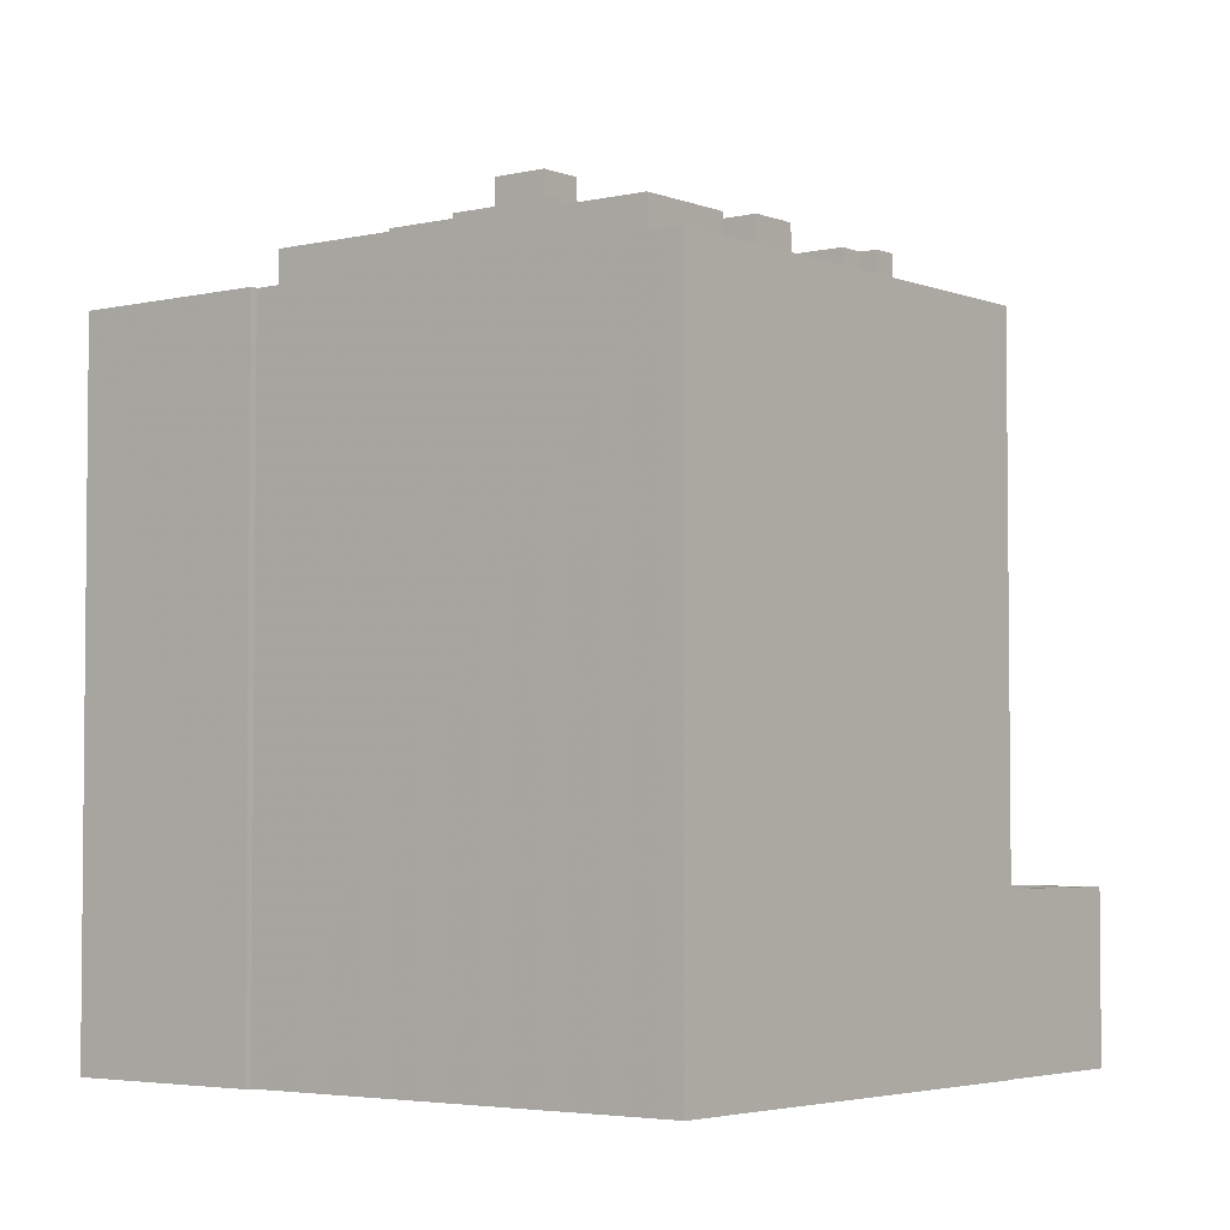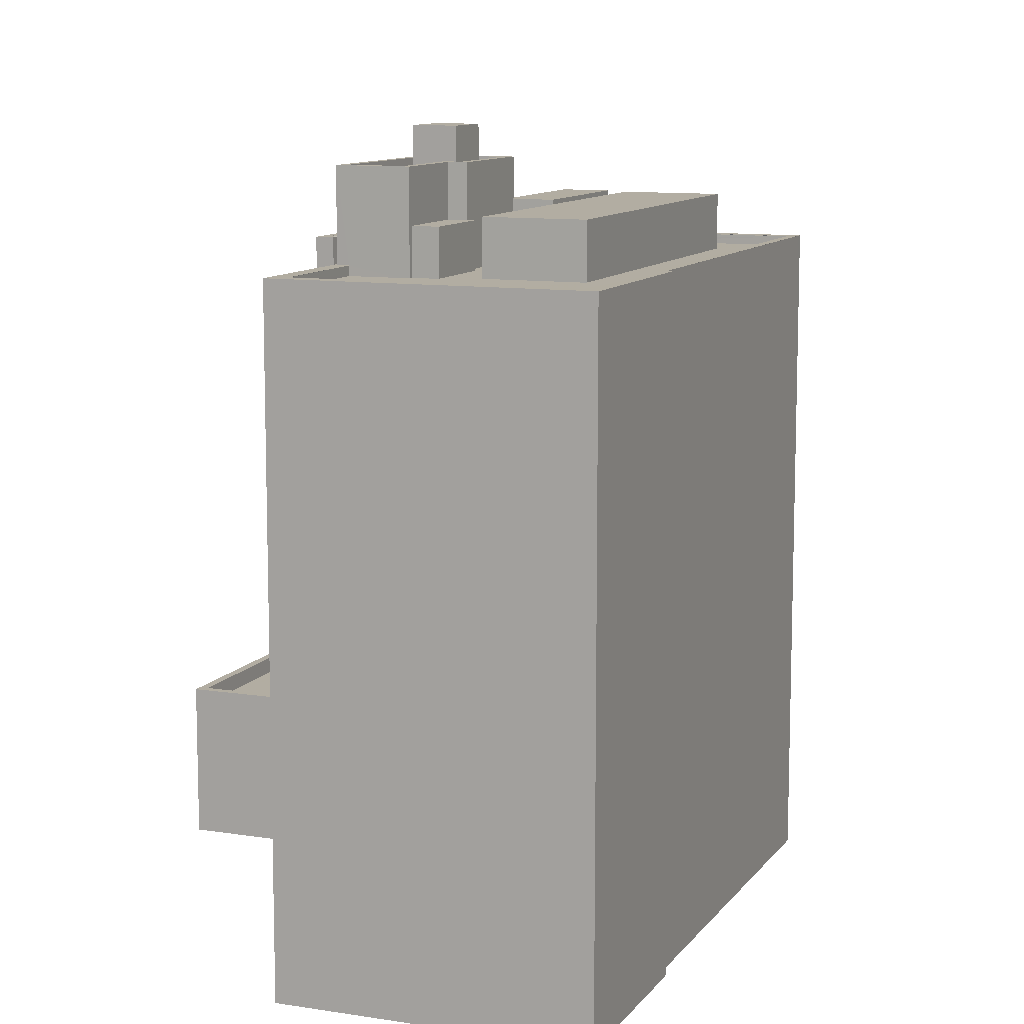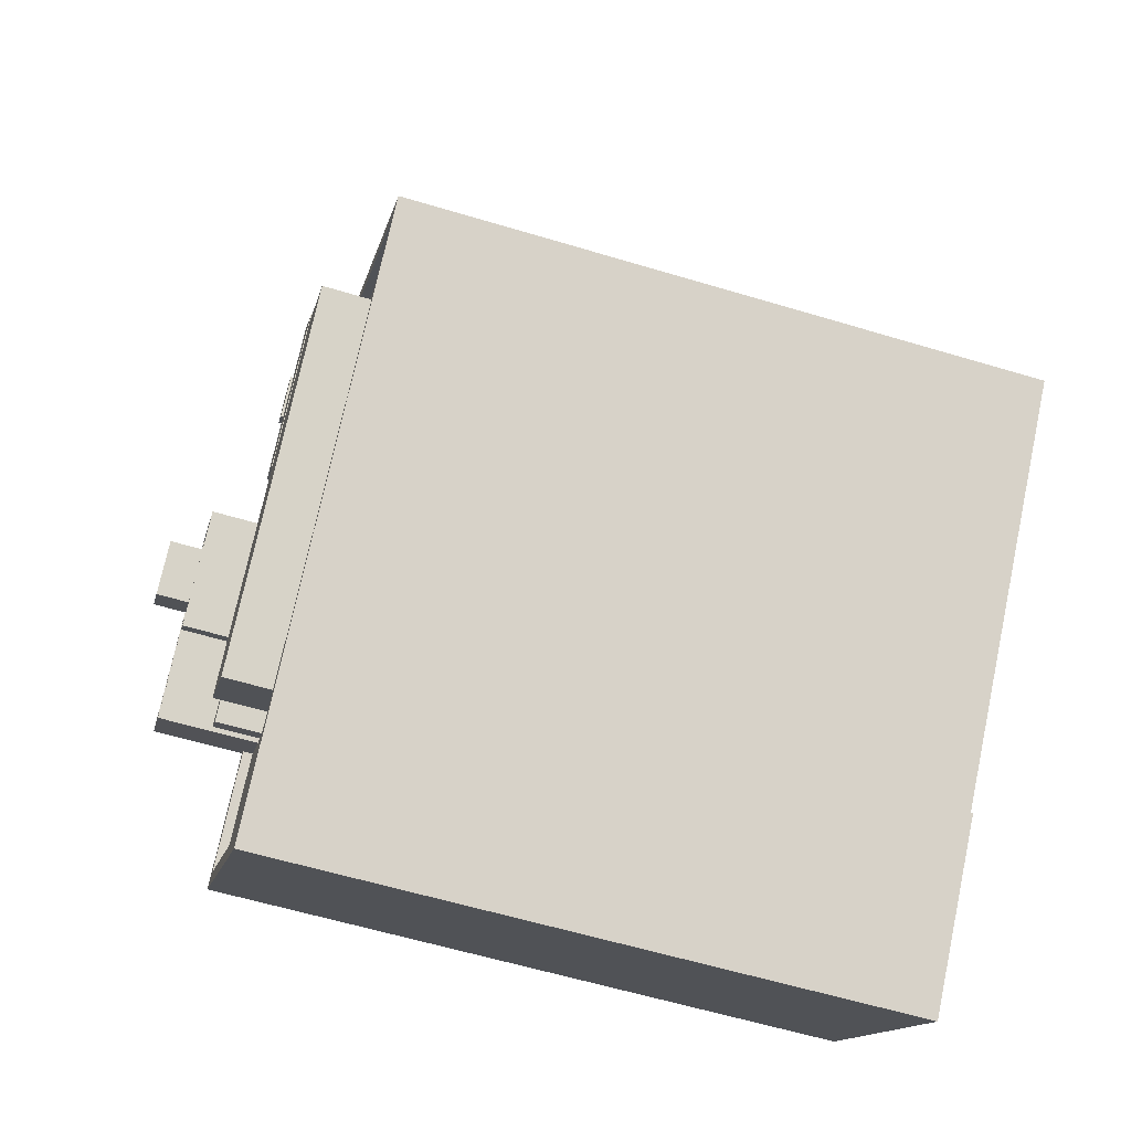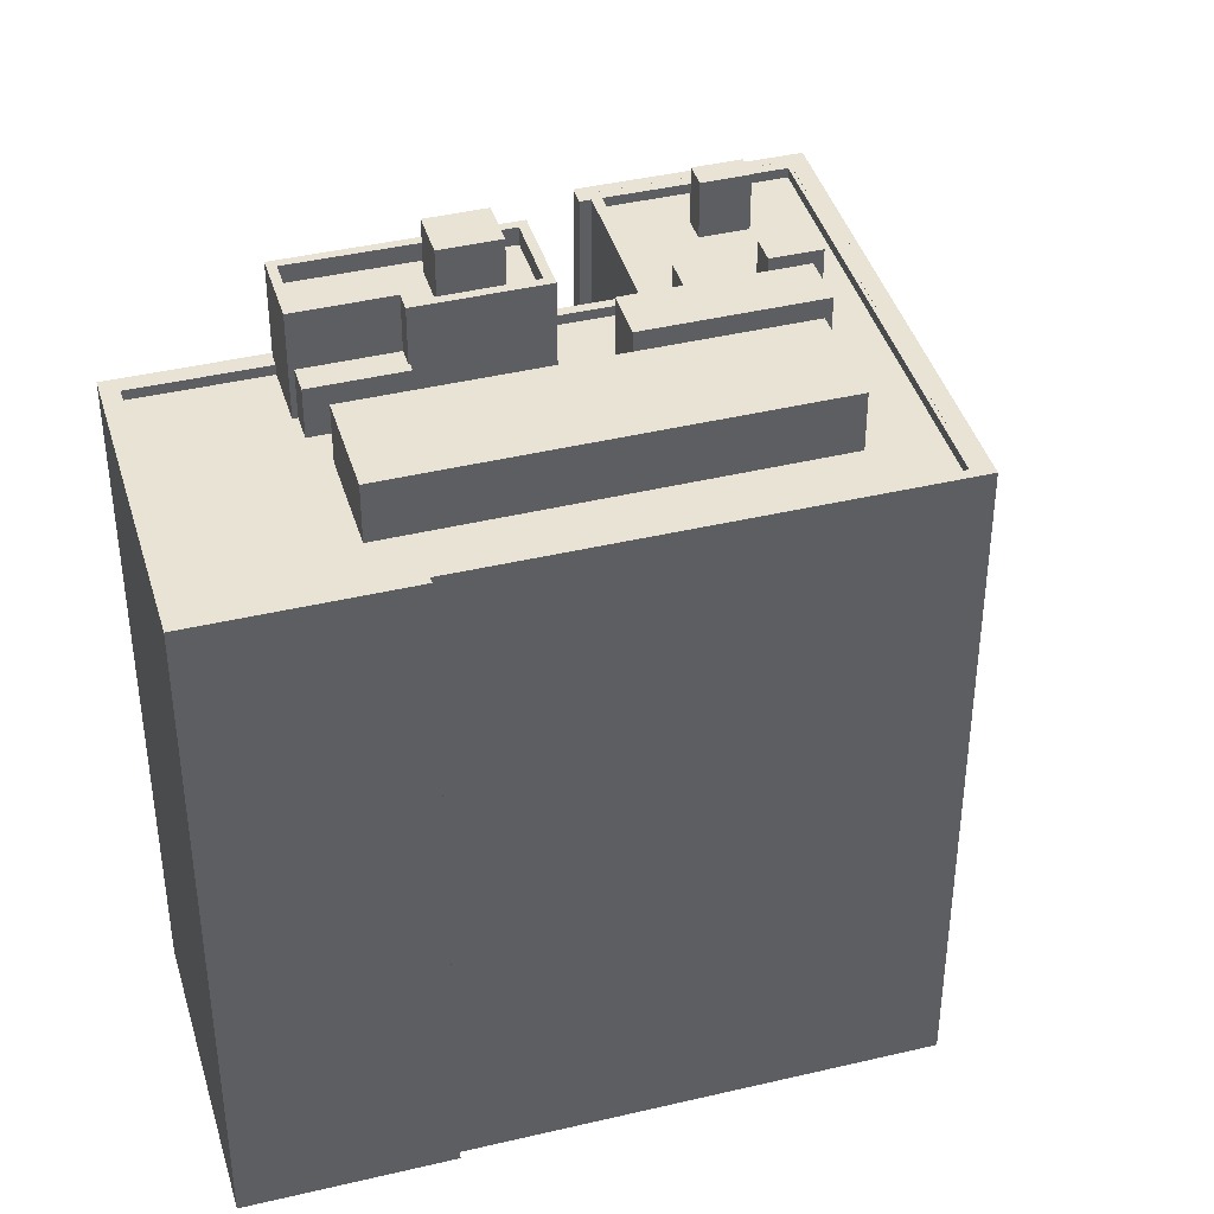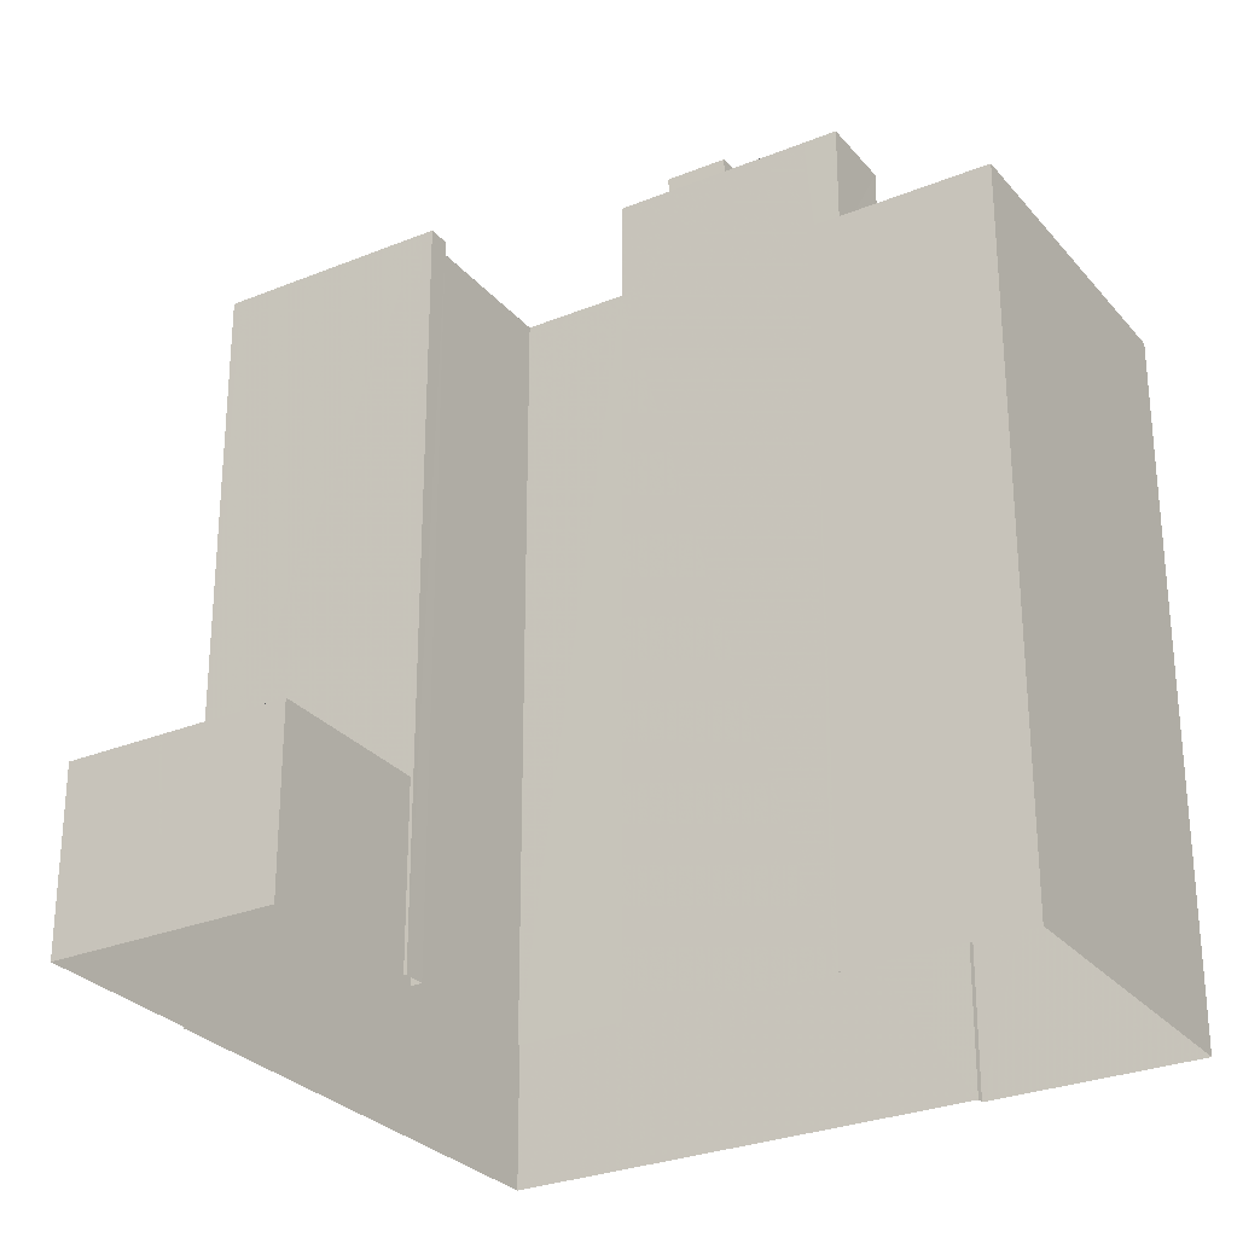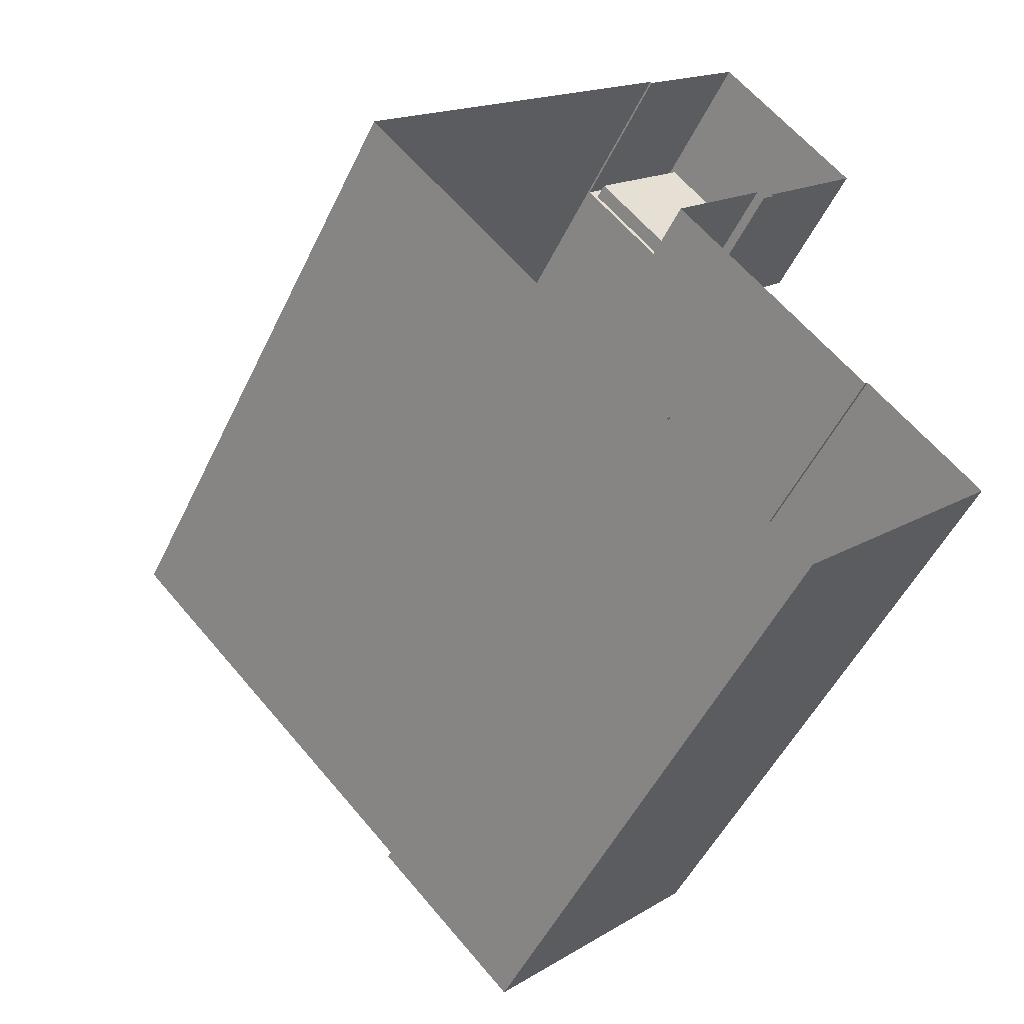
<metadata>
{"format":"obj","ext":"obj","renderer":"f3d","projection":"perspective","resolution":1024,"background":"white","views":[{"elev":-3.8,"azim":83.1,"up":"+Z"},{"elev":10.5,"azim":-23.4,"up":"+Z"},{"elev":-60.3,"azim":72.9,"up":"+Y"},{"elev":41.2,"azim":28.9,"up":"+Z"},{"elev":-28.3,"azim":-103.4,"up":"+Z"},{"elev":-50.5,"azim":155.1,"up":"+Y"}]}
</metadata>
<code>
v -6181 -3.699e+04 2.406
v -6175 -3.699e+04 2.406
v -6170 -3.7e+04 2.401
v -6164 -3.7e+04 2.402
v -6164 -3.7e+04 2.401
v -6175 -3.699e+04 2.406
v -6177 -3.697e+04 2.41
v -6170 -3.696e+04 2.411
v -6165 -3.697e+04 2.408
v -6166 -3.698e+04 2.406
v -6149 -3.698e+04 2.402
v -6165 -3.697e+04 2.408
v -6172 -3.697e+04 2.408
v -6172 -3.697e+04 2.408
v -6171 -3.697e+04 2.408
v -6175 -3.699e+04 2.406
v -6169 -3.698e+04 2.406
v -6171 -3.697e+04 2.408
v -6171 -3.697e+04 9.282
v -6170 -3.696e+04 9.284
v -6176 -3.697e+04 9.284
v -6165 -3.697e+04 9.282
v -6177 -3.697e+04 10.08
v -6170 -3.696e+04 10.08
v -6170 -3.696e+04 10.08
v -6176 -3.697e+04 10.08
v -6172 -3.697e+04 10.08
v -6165 -3.697e+04 10.08
v -6165 -3.697e+04 10.08
v -6171 -3.697e+04 10.08
v -6171 -3.697e+04 34.01
v -6171 -3.697e+04 34.01
v -6172 -3.697e+04 34.01
v -6171 -3.697e+04 34.01
v -6165 -3.697e+04 34.01
v -6149 -3.698e+04 34.01
v -6165 -3.697e+04 34.01
v -6149 -3.698e+04 34.01
v -6170 -3.697e+04 34.01
v -6165 -3.697e+04 34.01
v -6171 -3.697e+04 34.01
v -6165 -3.697e+04 34.01
v -6150 -3.698e+04 34.01
v -6150 -3.698e+04 34.01
v -6176 -3.699e+04 33.56
v -6178 -3.699e+04 33.56
v -6174 -3.699e+04 33.56
v -6180 -3.699e+04 33.56
v -6163 -3.698e+04 33.56
v -6165 -3.698e+04 33.56
v -6159 -3.697e+04 33.56
v -6169 -3.698e+04 33.56
v -6167 -3.698e+04 33.56
v -6158 -3.697e+04 33.56
v -6160 -3.697e+04 33.56
v -6160 -3.697e+04 33.57
v -6165 -3.698e+04 33.56
v -6165 -3.698e+04 33.56
v -6165 -3.698e+04 33.56
v -6161 -3.697e+04 33.57
v -6161 -3.698e+04 33.56
v -6162 -3.697e+04 33.56
v -6163 -3.697e+04 33.56
v -6162 -3.697e+04 33.56
v -6166 -3.697e+04 33.57
v -6167 -3.697e+04 33.57
v -6169 -3.697e+04 33.57
v -6165 -3.697e+04 33.57
v -6164 -3.697e+04 33.57
v -6163 -3.697e+04 33.57
v -6162 -3.697e+04 33.56
v -6165 -3.697e+04 33.57
v -6170 -3.697e+04 33.57
v -6164 -3.7e+04 33.56
v -6164 -3.7e+04 33.56
v -6154 -3.698e+04 33.56
v -6171 -3.7e+04 33.56
v -6167 -3.699e+04 33.56
v -6176 -3.7e+04 33.56
v -6150 -3.698e+04 33.56
v -6171 -3.699e+04 33.56
v -6155 -3.698e+04 33.56
v -6157 -3.698e+04 33.56
v -6163 -3.698e+04 33.56
v -6173 -3.699e+04 33.56
v -6158 -3.698e+04 33.56
v -6174 -3.699e+04 33.56
v -6166 -3.698e+04 33.56
v -6170 -3.699e+04 33.56
v -6170 -3.699e+04 33.56
v -6173 -3.699e+04 33.56
v -6180 -3.699e+04 34.01
v -6171 -3.7e+04 34.01
v -6171 -3.7e+04 34.01
v -6180 -3.699e+04 34.01
v -6164 -3.7e+04 34.01
v -6164 -3.7e+04 34.01
v -6150 -3.698e+04 34.01
v -6149 -3.698e+04 34.01
v -6169 -3.698e+04 34.01
v -6169 -3.698e+04 34.01
v -6166 -3.698e+04 34.01
v -6165 -3.697e+04 34.02
v -6165 -3.697e+04 34.02
v -6165 -3.698e+04 34.01
v -6171 -3.697e+04 34.02
v -6171 -3.697e+04 34.02
v -6170 -3.699e+04 35.81
v -6170 -3.699e+04 35.81
v -6173 -3.699e+04 35.81
v -6173 -3.699e+04 35.81
v -6170 -3.699e+04 35.81
v -6171 -3.699e+04 35.81
v -6175 -3.699e+04 38.36
v -6175 -3.699e+04 38.36
v -6176 -3.699e+04 38.36
v -6174 -3.699e+04 38.36
v -6169 -3.698e+04 38.36
v -6169 -3.698e+04 38.36
v -6166 -3.698e+04 38.36
v -6166 -3.698e+04 38.36
v -6174 -3.699e+04 38.36
v -6170 -3.699e+04 38.36
v -6171 -3.699e+04 38.36
v -6175 -3.699e+04 38.36
v -6175 -3.699e+04 37.56
v -6174 -3.699e+04 37.56
v -6171 -3.699e+04 37.56
v -6171 -3.698e+04 37.56
v -6168 -3.698e+04 37.56
v -6168 -3.698e+04 37.56
v -6169 -3.698e+04 37.56
v -6166 -3.698e+04 37.56
v -6170 -3.699e+04 37.56
v -6170 -3.699e+04 37.56
v -6175 -3.699e+04 37.56
v -6175 -3.699e+04 37.56
v -6169 -3.698e+04 37.56
v -6170 -3.699e+04 38.36
v -6170 -3.699e+04 38.36
v -6171 -3.698e+04 39.91
v -6168 -3.698e+04 39.91
v -6169 -3.698e+04 39.91
v -6170 -3.699e+04 39.91
v -6170 -3.7e+04 34.02
v -6164 -3.7e+04 34.02
v -6171 -3.7e+04 34.02
v -6164 -3.7e+04 34.02
v -6181 -3.699e+04 34.02
v -6176 -3.699e+04 34.02
v -6175 -3.699e+04 34.02
v -6175 -3.699e+04 34.02
v -6176 -3.699e+04 34.02
v -6180 -3.699e+04 34.02
v -6162 -3.697e+04 35.41
v -6162 -3.697e+04 35.41
v -6160 -3.697e+04 35.41
v -6161 -3.697e+04 35.41
v -6165 -3.698e+04 35.1
v -6163 -3.698e+04 35.1
v -6161 -3.698e+04 35.1
v -6163 -3.697e+04 35.1
v -6166 -3.697e+04 36.17
v -6164 -3.697e+04 36.17
v -6165 -3.697e+04 36.17
v -6167 -3.697e+04 36.17
v -6165 -3.698e+04 36.23
v -6163 -3.698e+04 36.23
v -6158 -3.698e+04 36.23
v -6159 -3.697e+04 36.23
v -6157 -3.698e+04 36.23
v -6171 -3.699e+04 36.23
v -6167 -3.699e+04 36.23
v -6154 -3.698e+04 36.23
f 1 2 3
f 3 4 5
f 1 6 2
f 7 8 9
f 4 10 11
f 11 10 12
f 13 14 15
f 7 9 14
f 12 10 9
f 2 16 4
f 16 17 4
f 17 10 4
f 14 18 15
f 9 10 18
f 2 4 3
f 9 18 14
f 19 20 21
f 19 22 20
f 23 24 25
f 23 26 24
f 23 27 26
f 24 28 25
f 27 28 29
f 26 27 30
f 24 29 28
f 29 30 27
f 31 32 33
f 34 31 33
f 35 36 37
f 35 38 36
f 39 40 41
f 41 40 42
f 42 40 43
f 40 44 43
f 45 46 47
f 45 48 46
f 49 50 51
f 52 53 50
f 51 54 55
f 55 54 56
f 57 58 59
f 52 50 58
f 55 56 60
f 61 62 63
f 63 62 64
f 49 51 61
f 58 49 59
f 62 51 55
f 58 50 49
f 62 61 51
f 65 66 67
f 67 57 59
f 68 69 70
f 69 56 70
f 63 64 71
f 69 60 56
f 63 65 59
f 65 71 69
f 71 60 69
f 59 65 67
f 63 71 65
f 66 68 72
f 67 66 73
f 68 70 72
f 66 72 73
f 74 75 76
f 77 74 78
f 77 78 79
f 75 80 76
f 79 78 81
f 76 80 82
f 76 82 83
f 78 74 76
f 81 83 84
f 81 85 79
f 79 85 46
f 83 82 86
f 47 46 87
f 86 82 54
f 53 88 50
f 86 54 51
f 89 90 88
f 84 83 86
f 88 84 50
f 87 85 91
f 90 85 81
f 90 81 84
f 46 85 87
f 90 84 88
f 92 93 94
f 95 92 94
f 96 97 98
f 97 99 98
f 100 101 102
f 103 99 104
f 102 101 105
f 106 102 107
f 106 103 104
f 98 99 103
f 106 107 103
f 102 105 107
f 108 109 110
f 110 109 111
f 108 112 109
f 111 109 113
f 114 115 116
f 114 116 117
f 118 119 115
f 120 119 121
f 122 117 123
f 124 122 123
f 121 119 118
f 118 115 125
f 125 115 114
f 114 117 122
f 126 127 128
f 126 128 129
f 130 131 132
f 130 133 131
f 134 135 128
f 130 134 133
f 128 135 129
f 130 135 134
f 136 137 126
f 129 136 126
f 138 136 129
f 131 138 132
f 138 129 132
f 120 121 139
f 139 140 123
f 123 140 124
f 121 140 139
f 141 142 143
f 141 144 142
f 145 146 147
f 146 148 147
f 149 145 147
f 150 151 149
f 152 151 150
f 153 150 154
f 154 149 147
f 150 149 154
f 155 156 157
f 158 155 157
f 159 160 161
f 162 159 161
f 163 164 165
f 166 163 165
f 167 168 169
f 170 167 169
f 171 172 173
f 174 171 173
f 30 19 21
f 26 30 21
f 26 21 20
f 24 26 20
f 29 20 22
f 29 24 20
f 30 22 19
f 30 29 22
f 23 25 8
f 7 23 8
f 28 8 25
f 28 9 8
f 27 23 7
f 14 27 7
f 14 13 27
f 13 33 27
f 12 9 28
f 28 27 32
f 37 12 28
f 104 35 106
f 35 32 106
f 27 33 32
f 37 28 35
f 28 32 35
f 34 33 13
f 15 34 13
f 36 11 12
f 37 36 12
f 18 31 34
f 15 18 34
f 54 44 40
f 82 80 44
f 40 72 70
f 54 82 44
f 56 40 70
f 54 40 56
f 39 73 72
f 40 39 72
f 102 106 31
f 106 32 31
f 10 102 31
f 18 10 31
f 100 102 10
f 17 100 10
f 36 38 11
f 11 38 4
f 4 38 97
f 38 99 97
f 104 38 35
f 104 99 38
f 79 46 95
f 77 79 94
f 46 48 95
f 79 95 94
f 52 58 105
f 101 52 105
f 41 107 39
f 67 73 39
f 57 67 105
f 39 107 105
f 57 105 58
f 67 39 105
f 42 103 107
f 41 42 107
f 43 98 103
f 42 43 103
f 98 44 96
f 96 44 75
f 98 43 44
f 75 44 80
f 89 108 90
f 89 112 108
f 110 90 108
f 110 85 90
f 91 85 110
f 111 91 110
f 117 87 111
f 87 91 111
f 123 117 111
f 113 123 111
f 116 153 117
f 87 117 47
f 116 150 153
f 47 153 45
f 117 153 47
f 150 116 152
f 2 152 16
f 16 152 115
f 152 116 115
f 17 16 100
f 16 115 100
f 115 119 100
f 100 119 101
f 119 120 101
f 52 101 53
f 120 88 53
f 101 120 53
f 89 88 112
f 109 112 139
f 139 112 120
f 112 88 120
f 139 123 113
f 109 139 113
f 140 134 128
f 124 140 128
f 122 128 127
f 122 124 128
f 137 114 126
f 126 122 127
f 126 114 122
f 114 137 136
f 125 114 136
f 118 136 138
f 118 125 136
f 133 121 131
f 131 118 138
f 131 121 118
f 140 121 133
f 134 140 133
f 142 132 143
f 142 130 132
f 144 130 142
f 144 135 130
f 129 135 144
f 141 129 144
f 132 129 141
f 143 132 141
f 152 6 151
f 152 2 6
f 75 74 96
f 4 97 5
f 74 148 96
f 5 97 146
f 97 148 146
f 96 148 97
f 145 3 5
f 146 145 5
f 145 149 1
f 3 145 1
f 149 6 1
f 149 151 6
f 48 45 95
f 92 95 154
f 154 95 153
f 95 45 153
f 147 92 154
f 147 93 92
f 74 94 148
f 148 94 147
f 74 77 94
f 147 94 93
f 157 60 158
f 157 55 60
f 55 156 62
f 55 157 156
f 62 156 64
f 64 155 71
f 64 156 155
f 155 158 60
f 71 155 60
f 63 162 161
f 61 63 161
f 61 160 49
f 61 161 160
f 160 59 49
f 160 159 59
f 159 162 63
f 59 159 63
f 68 164 69
f 68 165 164
f 69 163 65
f 69 164 163
f 163 166 66
f 65 163 66
f 166 165 68
f 66 166 68
f 51 169 86
f 51 170 169
f 168 84 86
f 169 168 86
f 168 167 50
f 84 168 50
f 51 50 167
f 170 51 167
f 83 171 174
f 76 83 174
f 173 76 174
f 173 78 76
f 81 78 173
f 172 81 173
f 172 171 83
f 81 172 83

</code>
